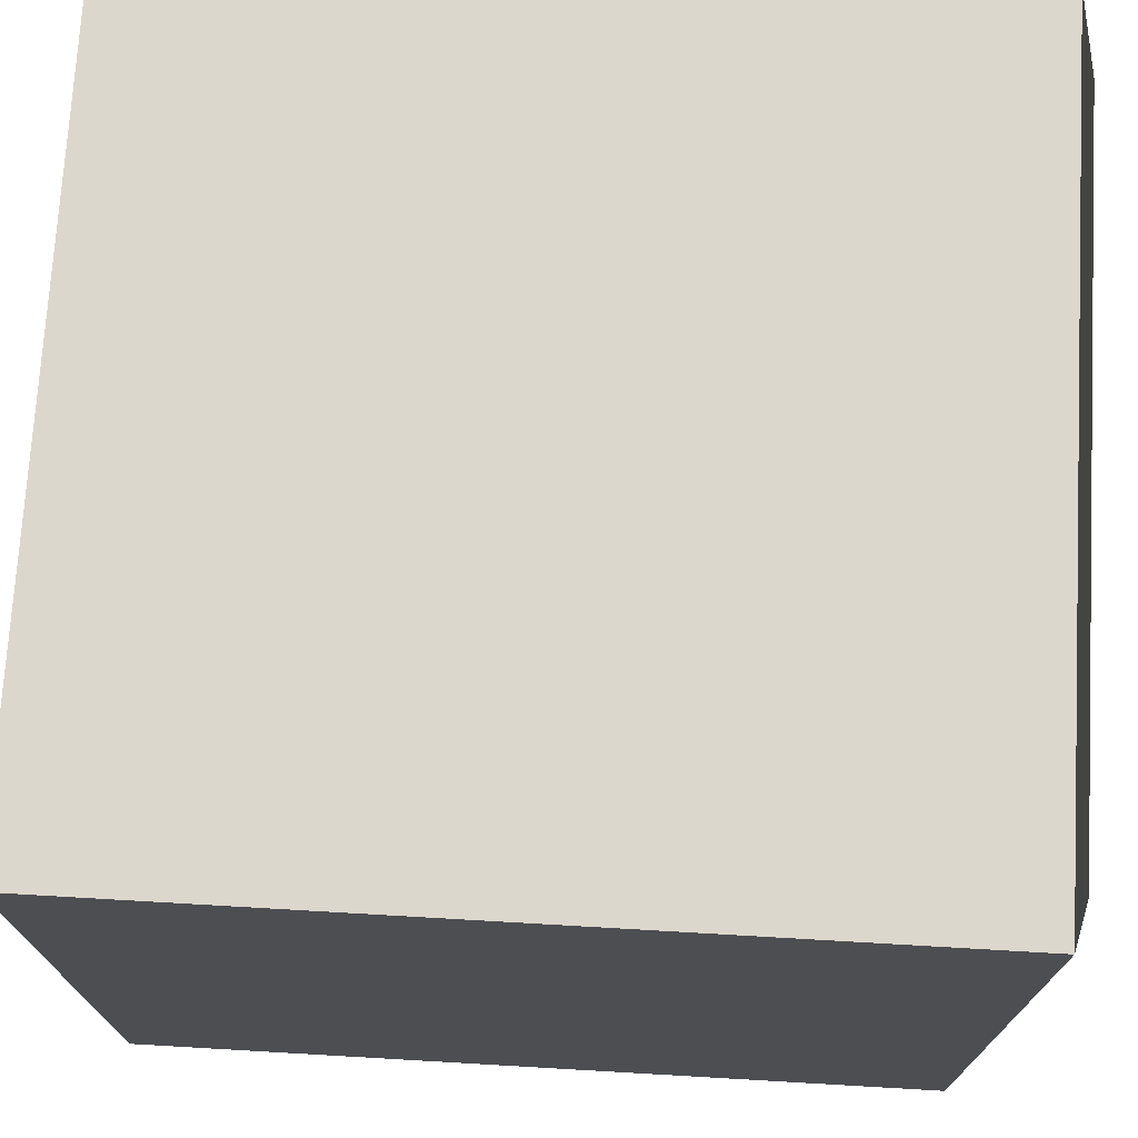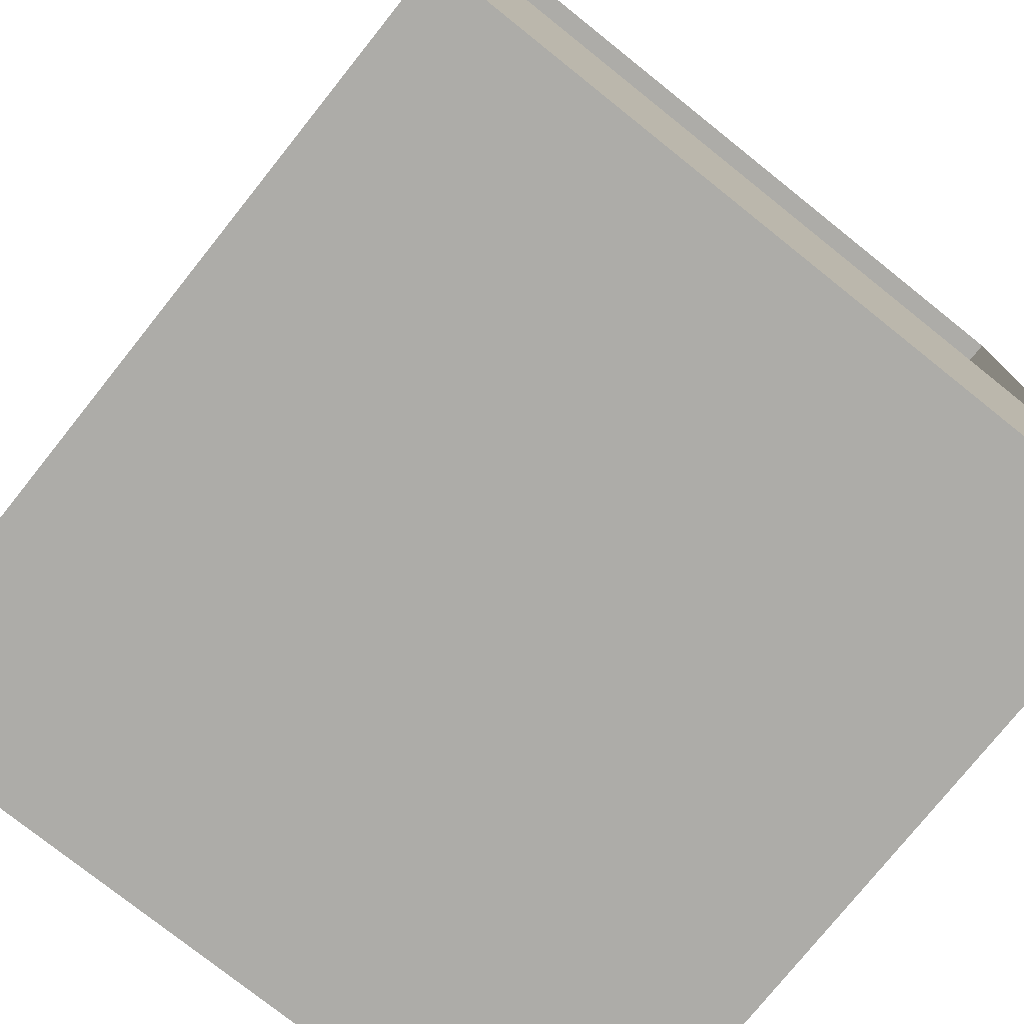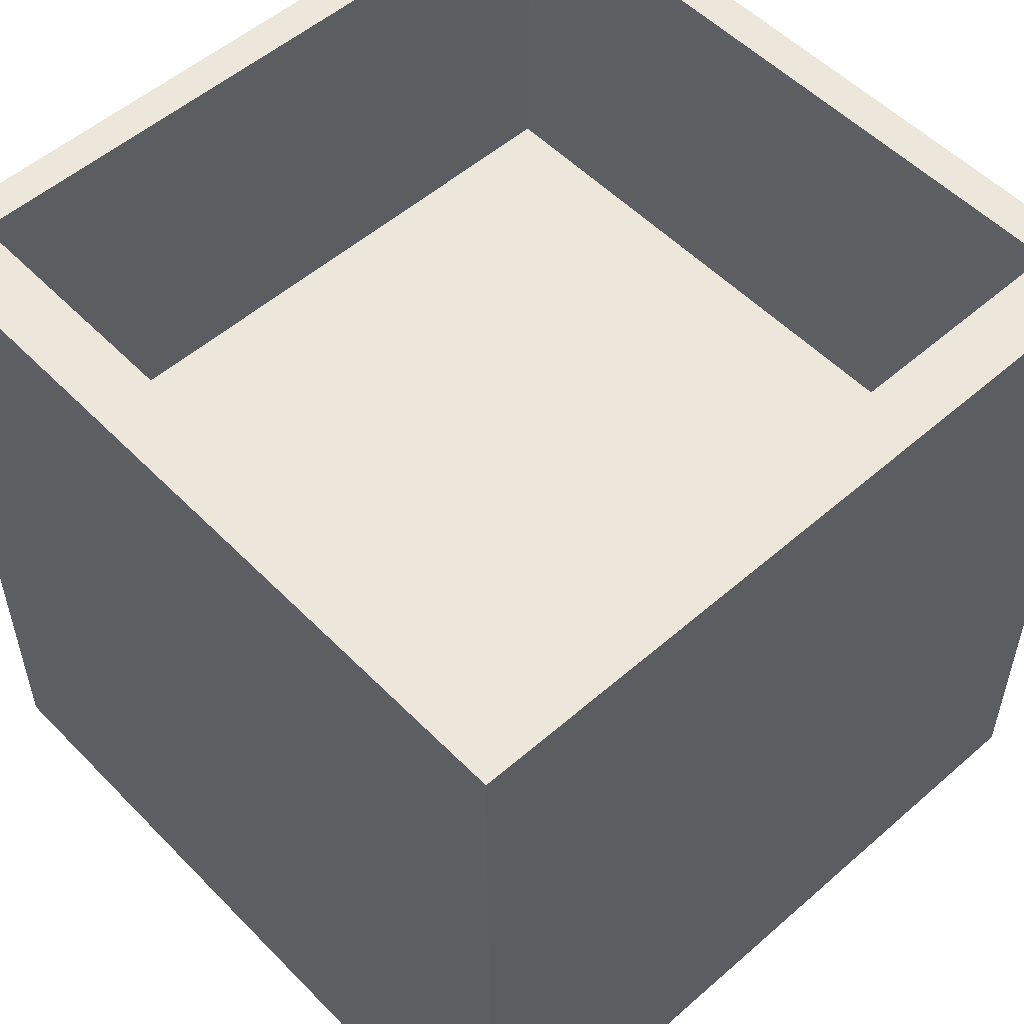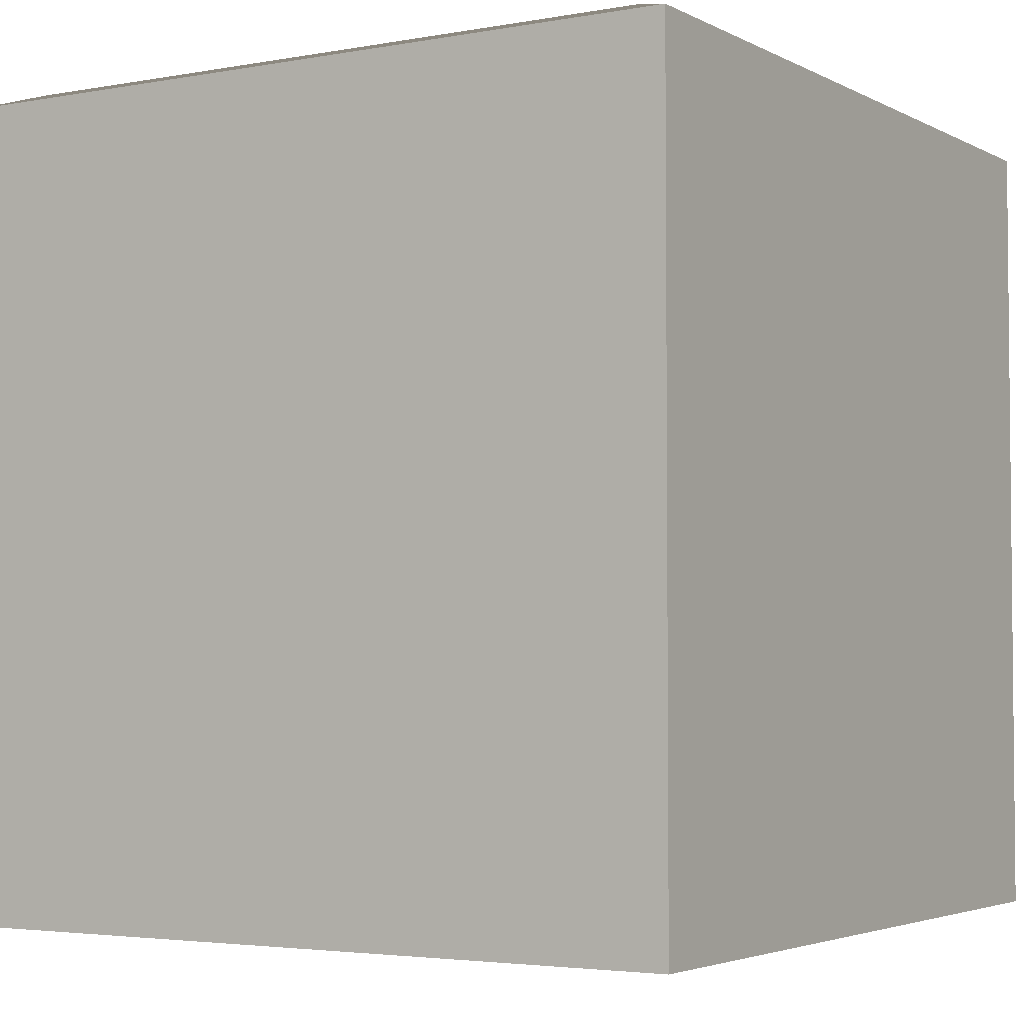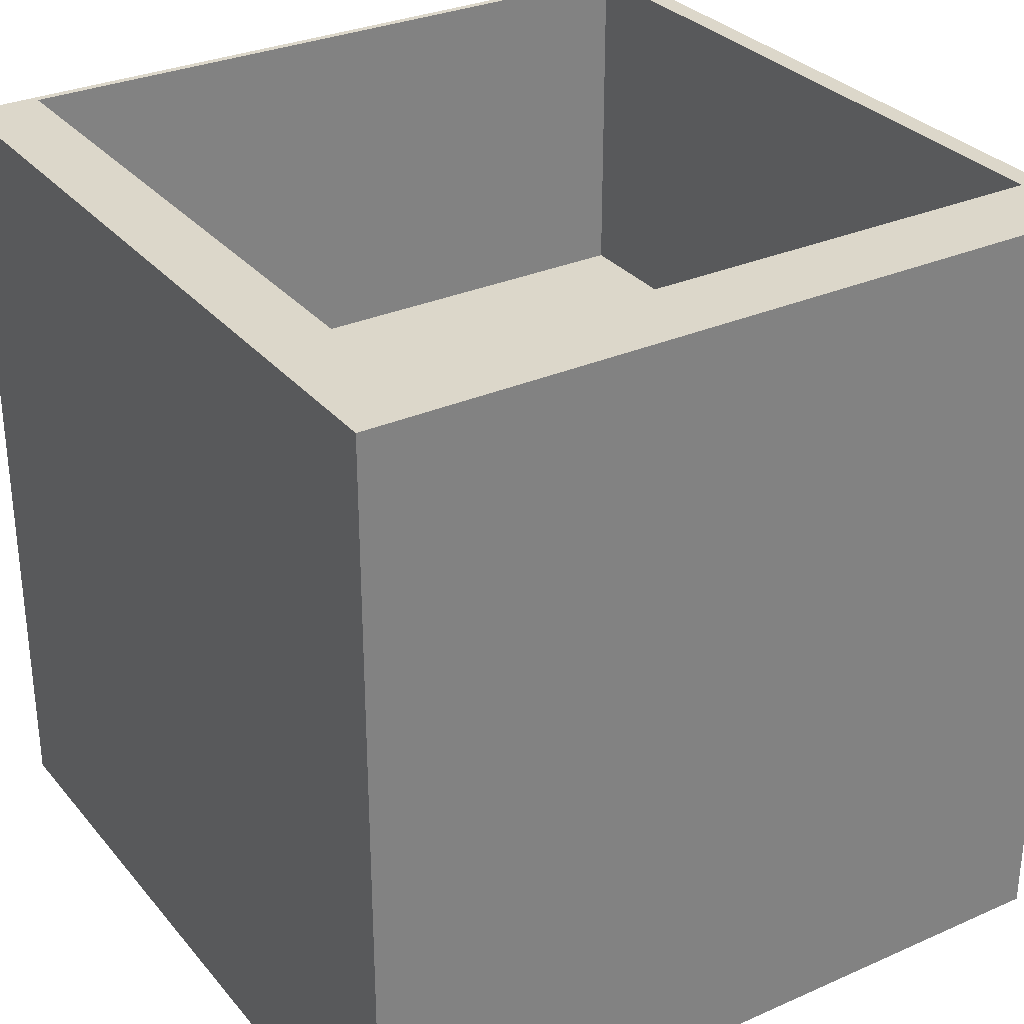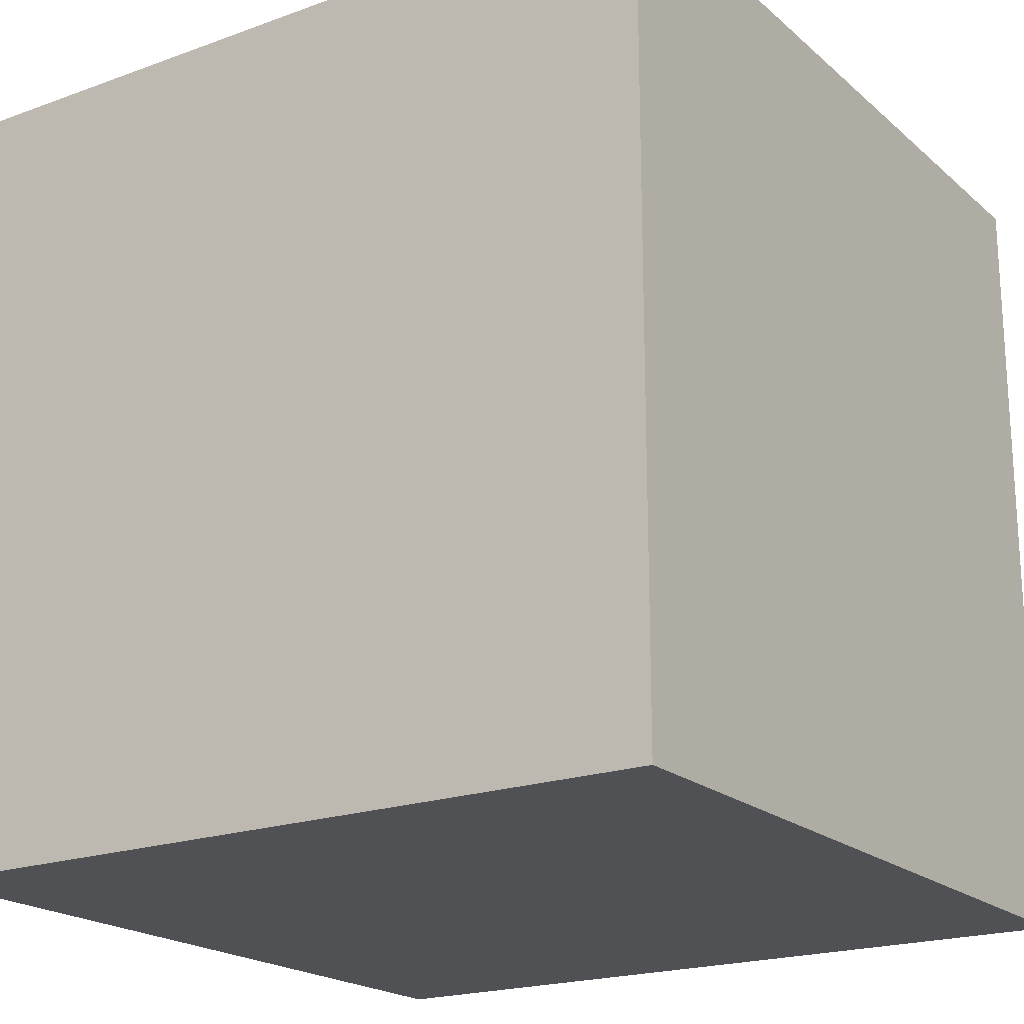
<metadata>
{"format":"obj","ext":"obj","renderer":"f3d","projection":"perspective","resolution":1024,"background":"white","views":[{"elev":72.9,"azim":93.3,"up":"+Z"},{"elev":-76.7,"azim":141.4,"up":"+Z"},{"elev":53.6,"azim":-132.9,"up":"+Y"},{"elev":-3.5,"azim":-58.3,"up":"+Y"},{"elev":30.6,"azim":147.6,"up":"+Y"},{"elev":-20.2,"azim":-56.4,"up":"+Y"}]}
</metadata>
<code>
g default
v -0.5 -0.5328 0.5
v 0.5 -0.5328 0.5
v -0.5 0.4886 0.5
v 0.5 0.4886 0.5
v -0.5 0.4886 -0.5
v 0.5 0.4886 -0.5
v -0.5 -0.5328 -0.5
v 0.5 -0.5328 -0.5
v -0.4318 0.5128 0.4318
v 0.4318 0.5128 0.4318
v 0.4318 0.5128 -0.4318
v -0.4318 0.5128 -0.4318
v -0.4318 0.08399 0.4318
v 0.4318 0.08399 0.4318
v 0.4318 0.08399 -0.4318
v -0.4318 0.08399 -0.4318
g bevelroof4:pCube1
f 1 2 4 3
f 13 14 15 16
f 5 6 8 7
f 7 8 2 1
f 2 8 6 4
f 7 1 3 5
f 3 4 10 9
f 4 6 11 10
f 6 5 12 11
f 5 3 9 12
f 9 10 14 13
f 10 11 15 14
f 11 12 16 15
f 12 9 13 16

</code>
